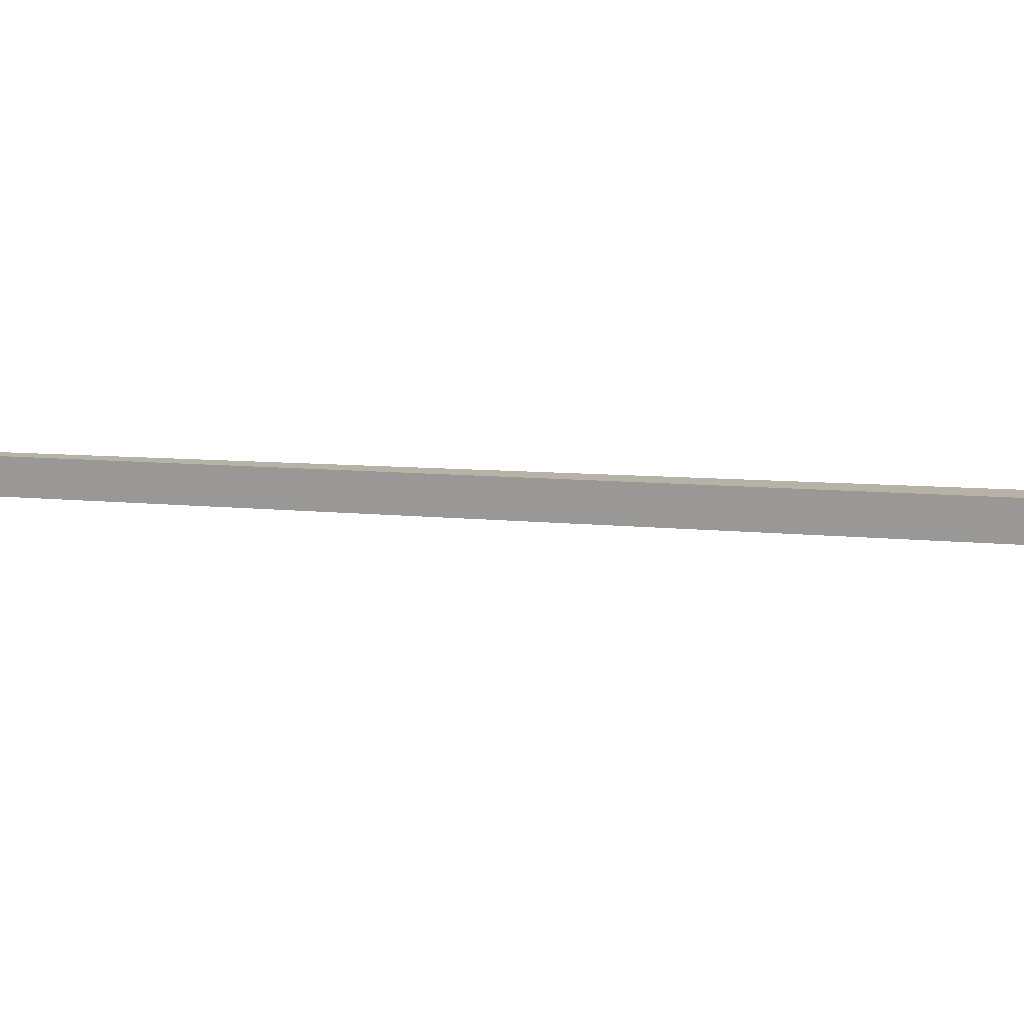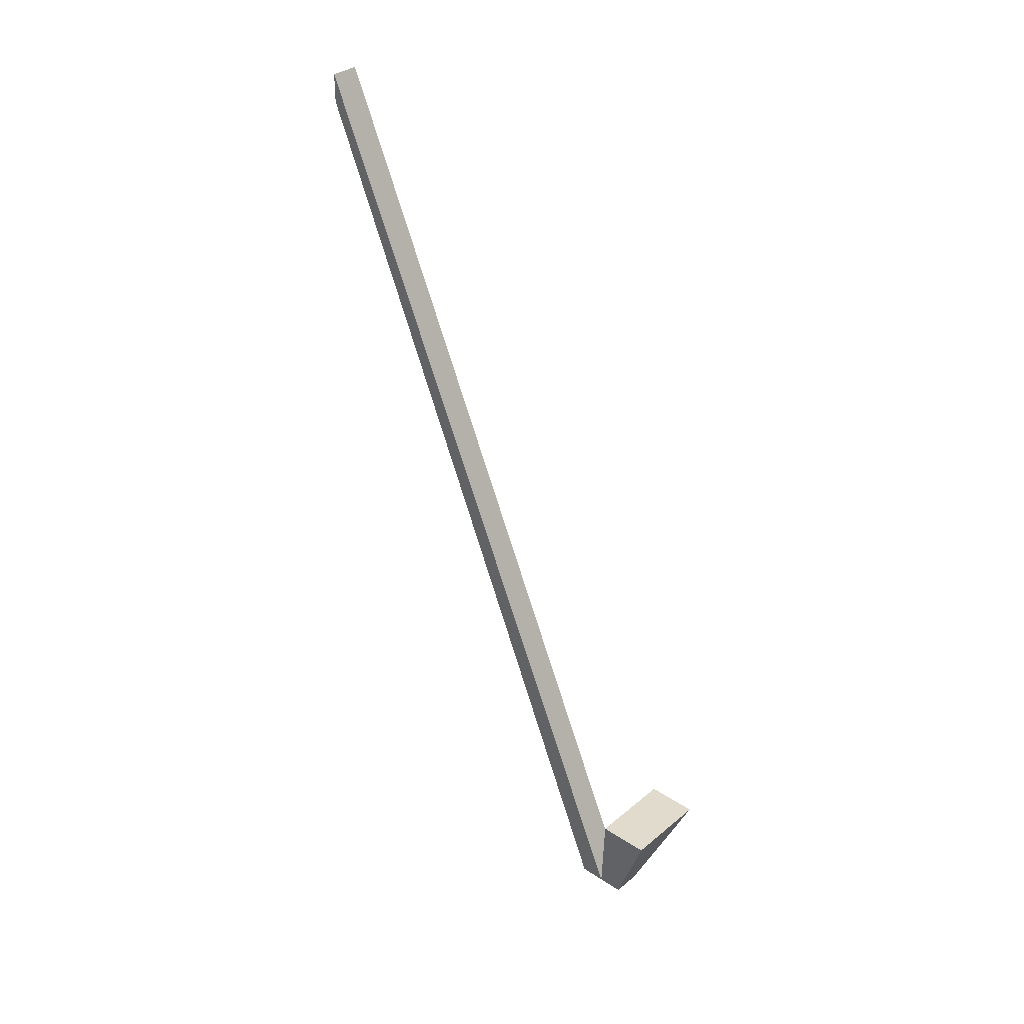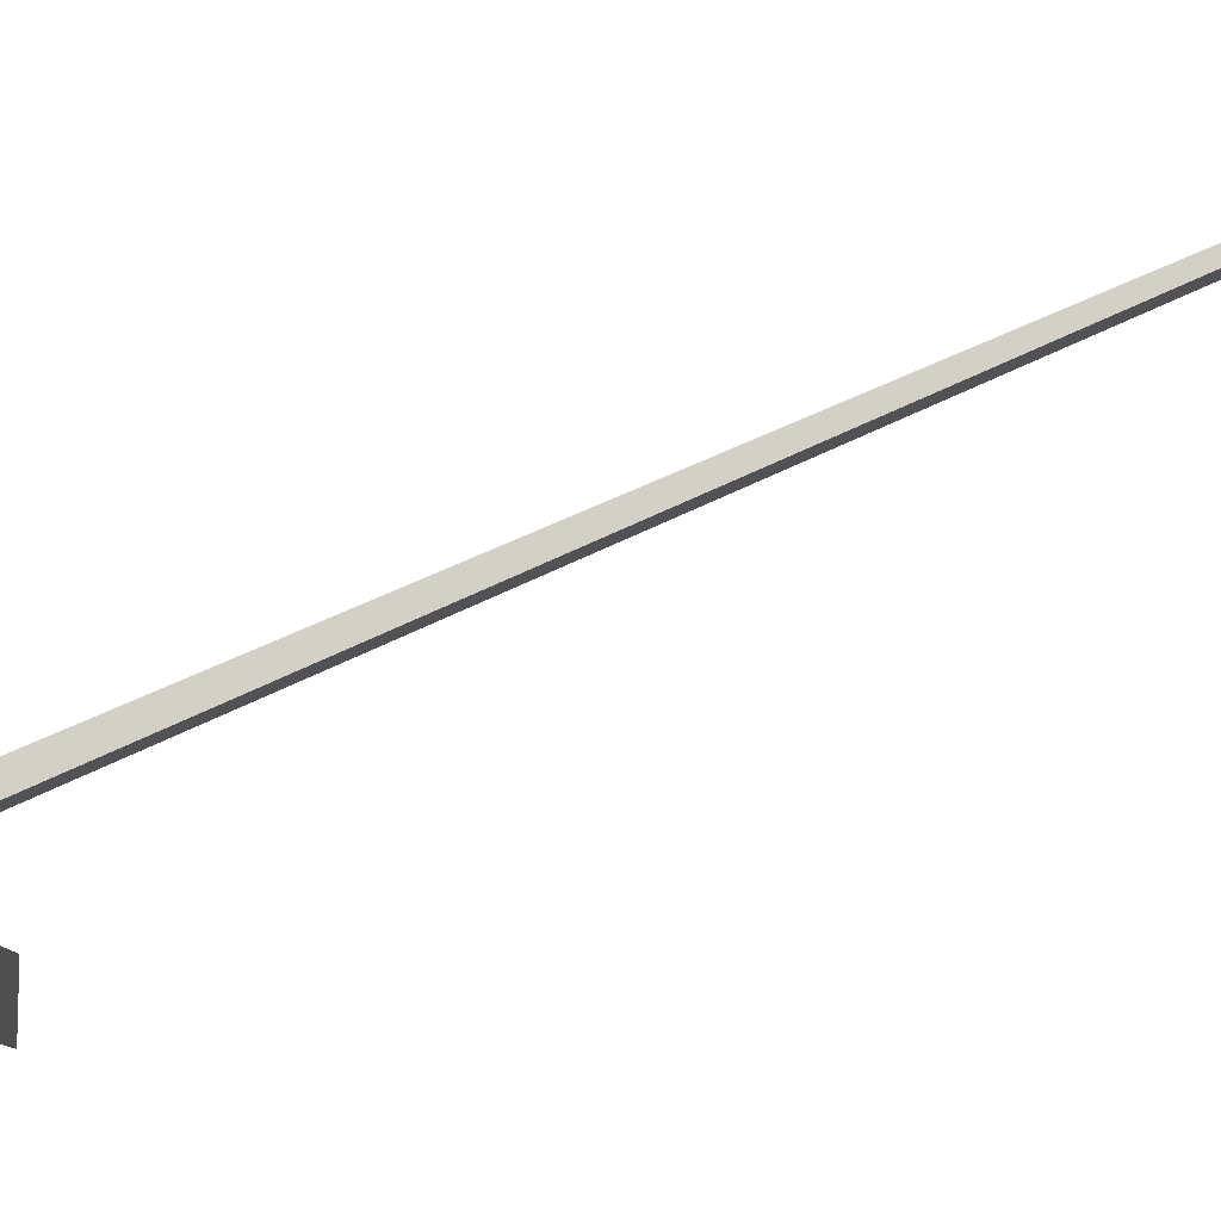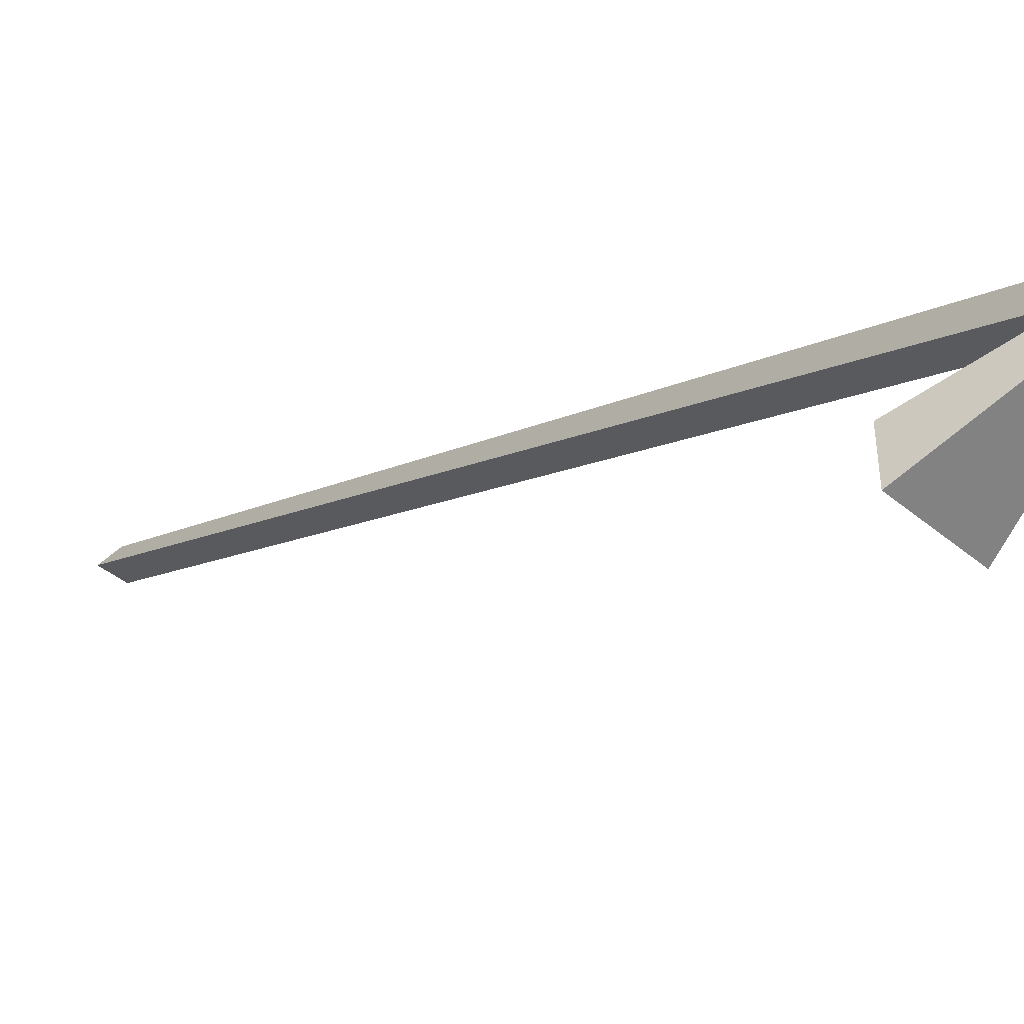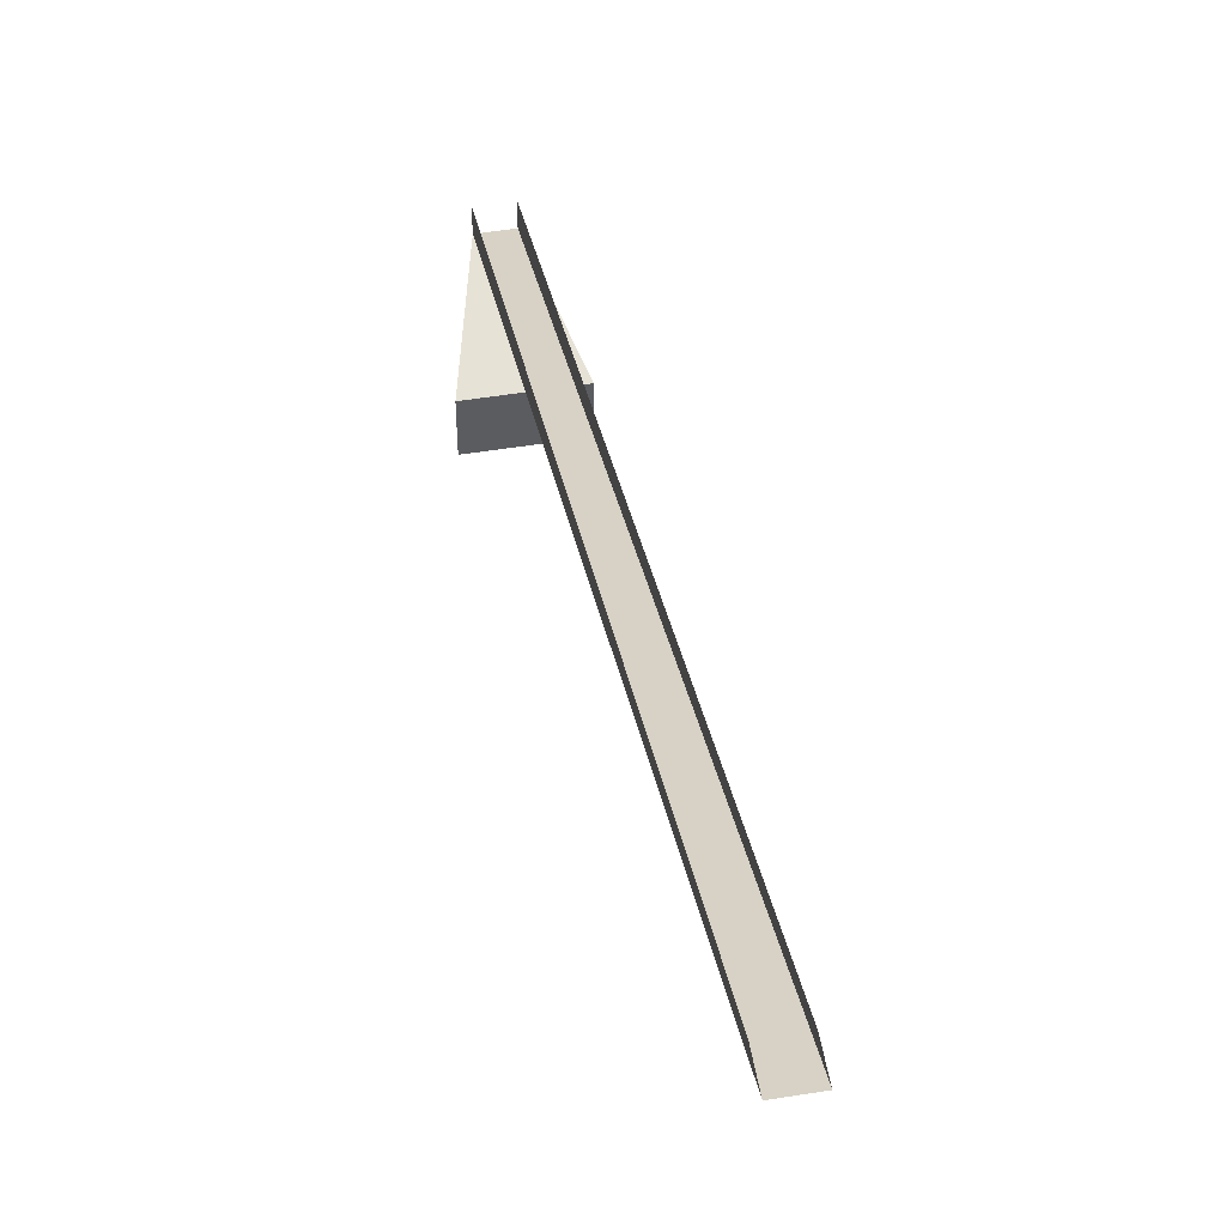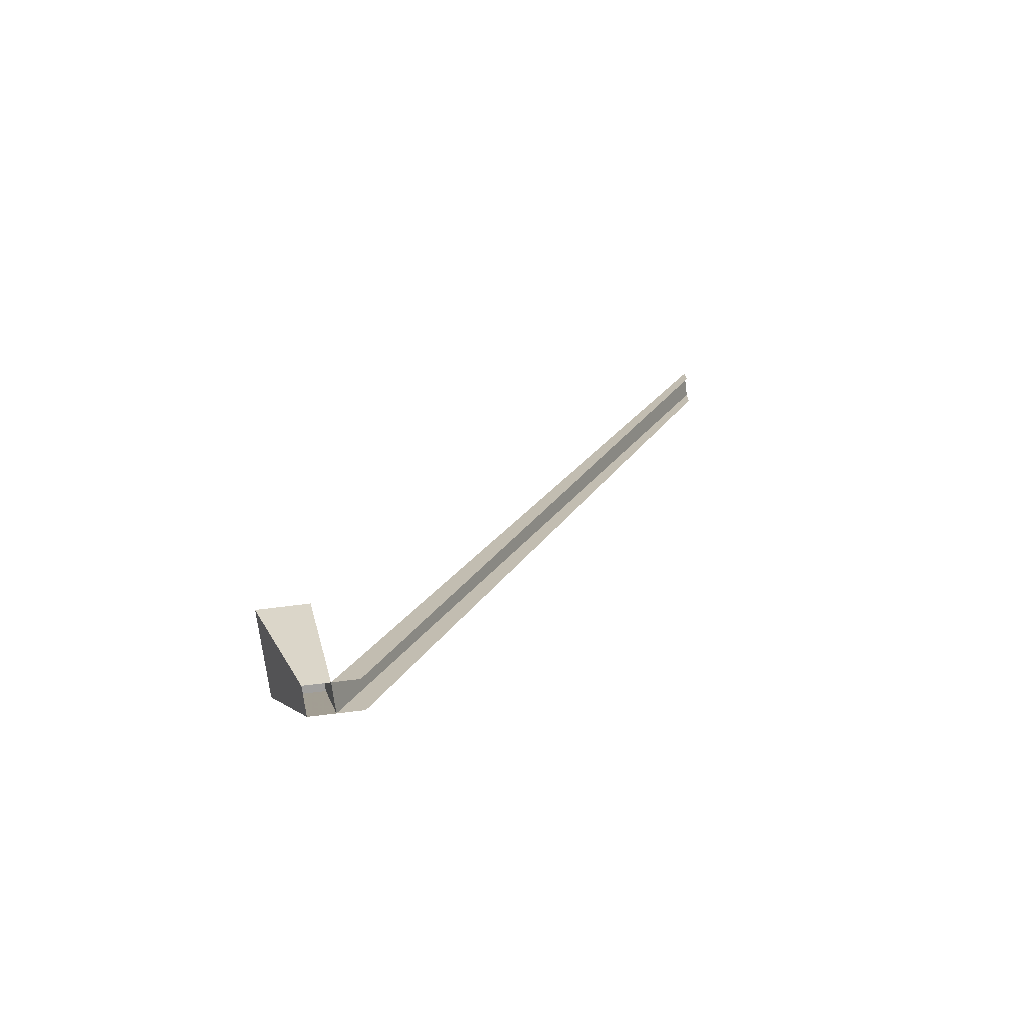
<metadata>
{"format":"obj","ext":"obj","renderer":"f3d","projection":"perspective","resolution":1024,"background":"white","views":[{"elev":-77.2,"azim":-87.0,"up":"+Z"},{"elev":33.3,"azim":132.0,"up":"+Y"},{"elev":-10.3,"azim":92.0,"up":"+Z"},{"elev":-43.3,"azim":-44.3,"up":"+Z"},{"elev":51.8,"azim":170.1,"up":"+Z"},{"elev":-71.3,"azim":-82.8,"up":"+Y"}]}
</metadata>
<code>
v 0.03125 0 -0.3203
v 0.03125 0 -0.2656
v 0.03125 1.812 0.5
v 0.03125 1.875 0.5
v -0.03125 0 -0.3203
v 0.09375 0.25 -0.375
v 0.03125 0 -0.375
v 0.09375 0.25 -0.4844
v -0.09375 0.25 -0.4844
v -0.03125 0 -0.375
v -0.09375 0.25 -0.375
v -0.03125 0 -0.2656
v -0.03125 1.875 0.5
v -0.03125 1.812 0.5
f 1 2 3
f 1 3 4
f 1 4 5
f 1 5 6
f 1 6 7
f 7 6 8
f 7 8 9
f 7 9 10
f 10 9 5
f 5 9 11
f 5 11 6
f 6 11 9
f 6 9 8
f 12 5 13
f 12 13 14
f 5 4 13

</code>
